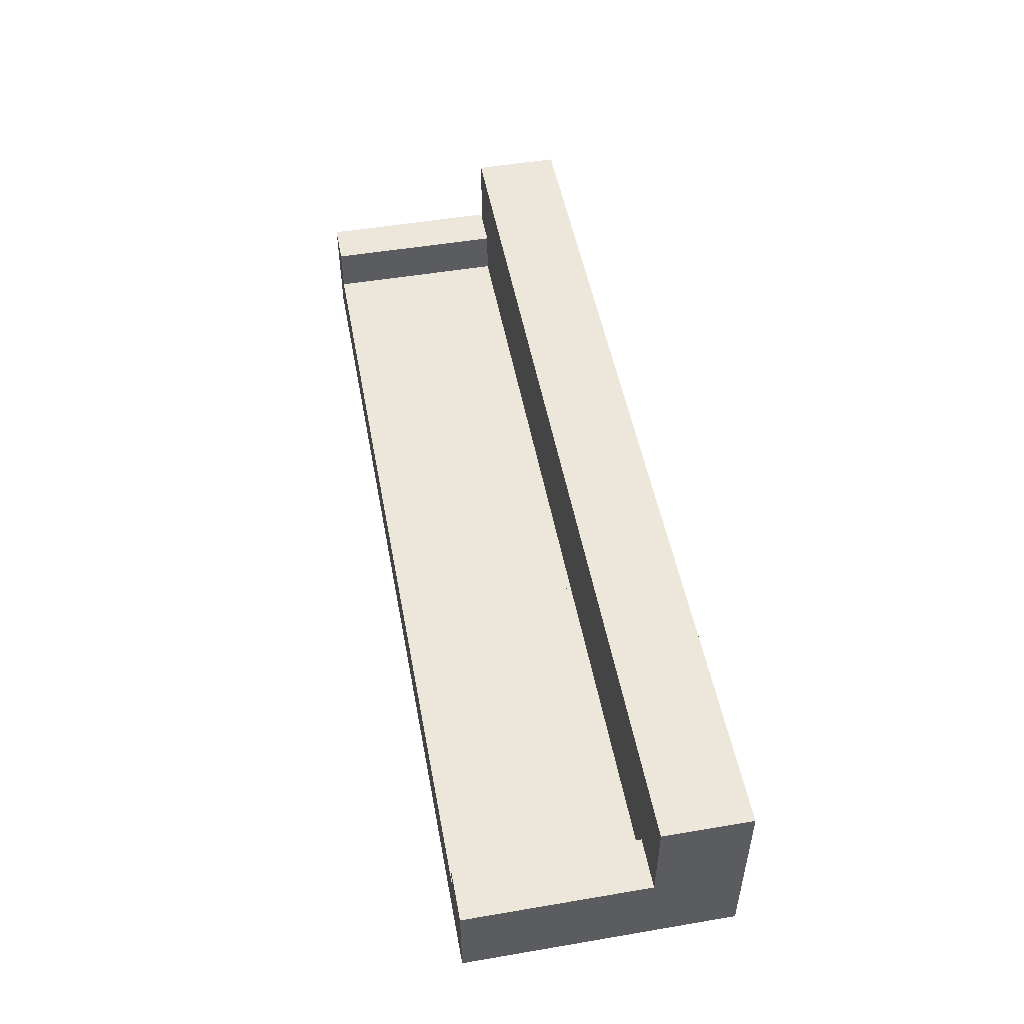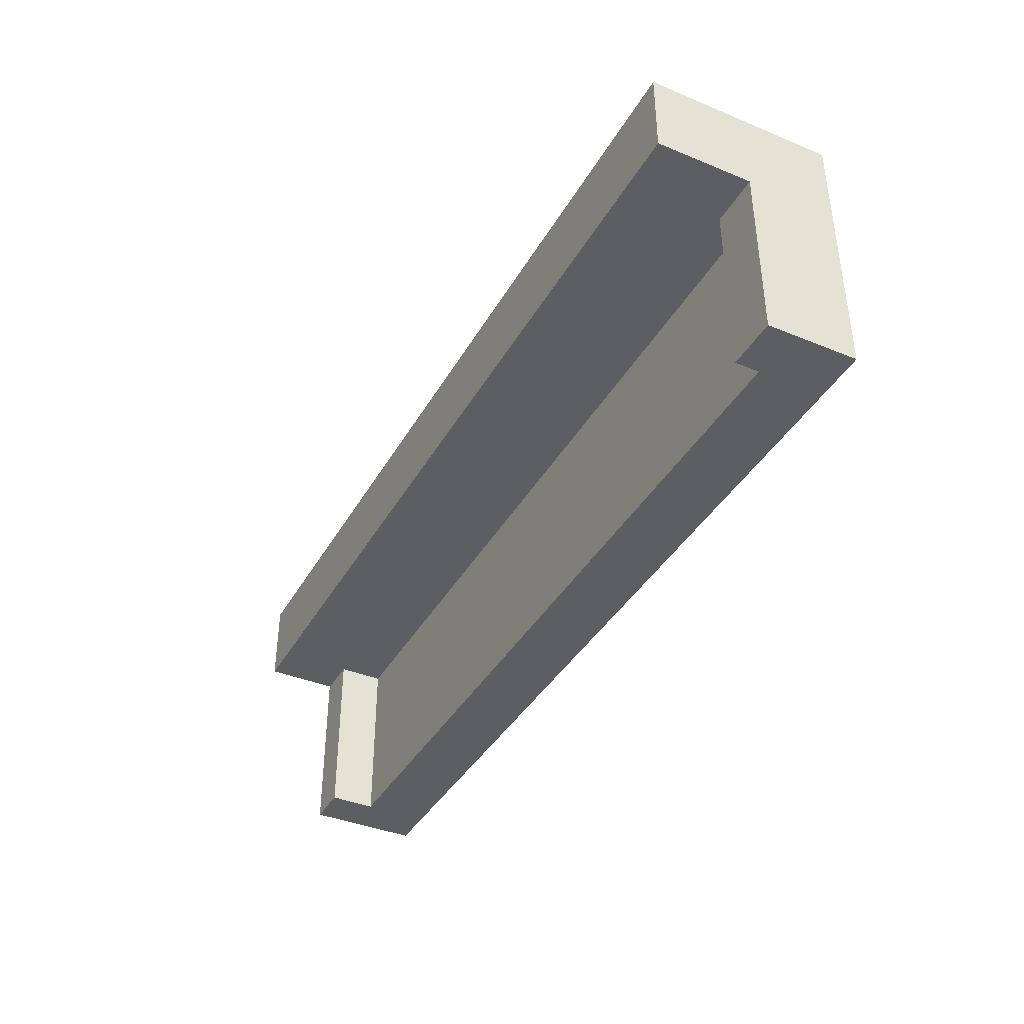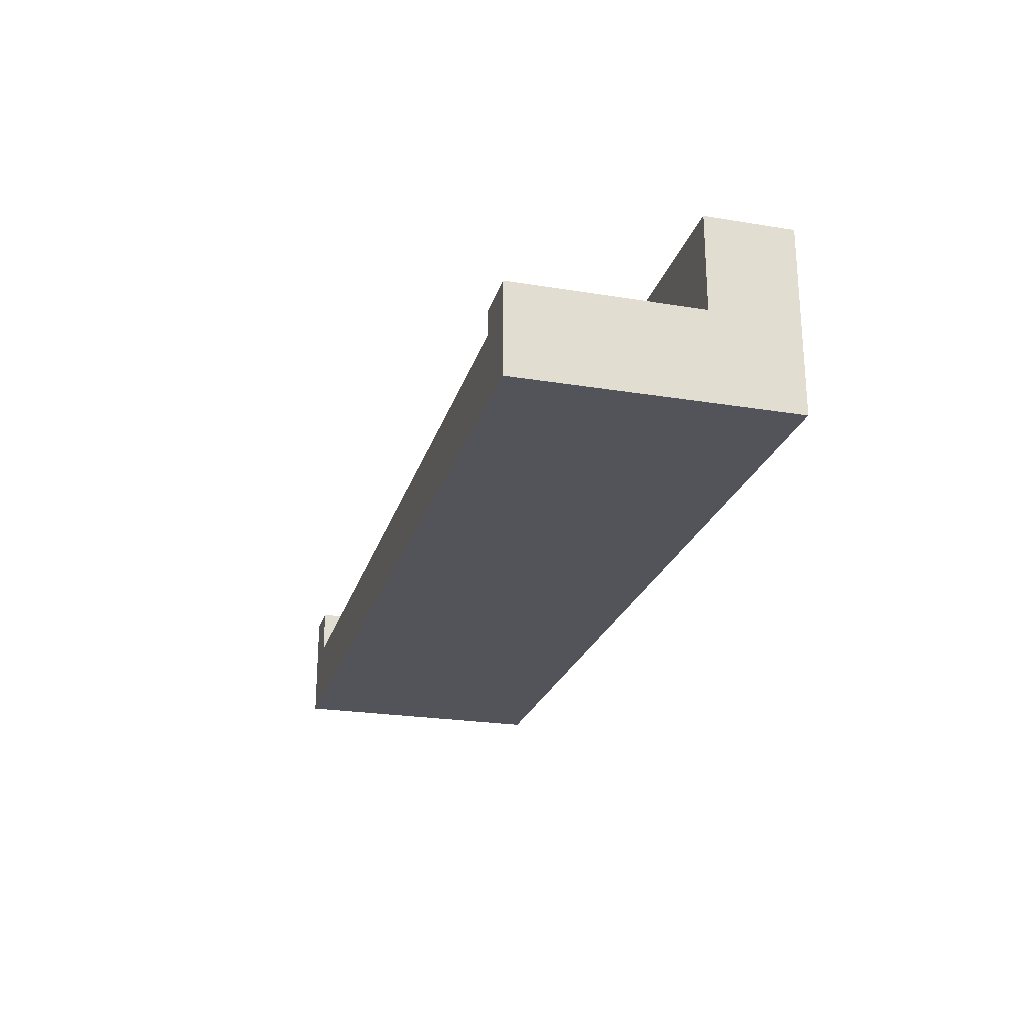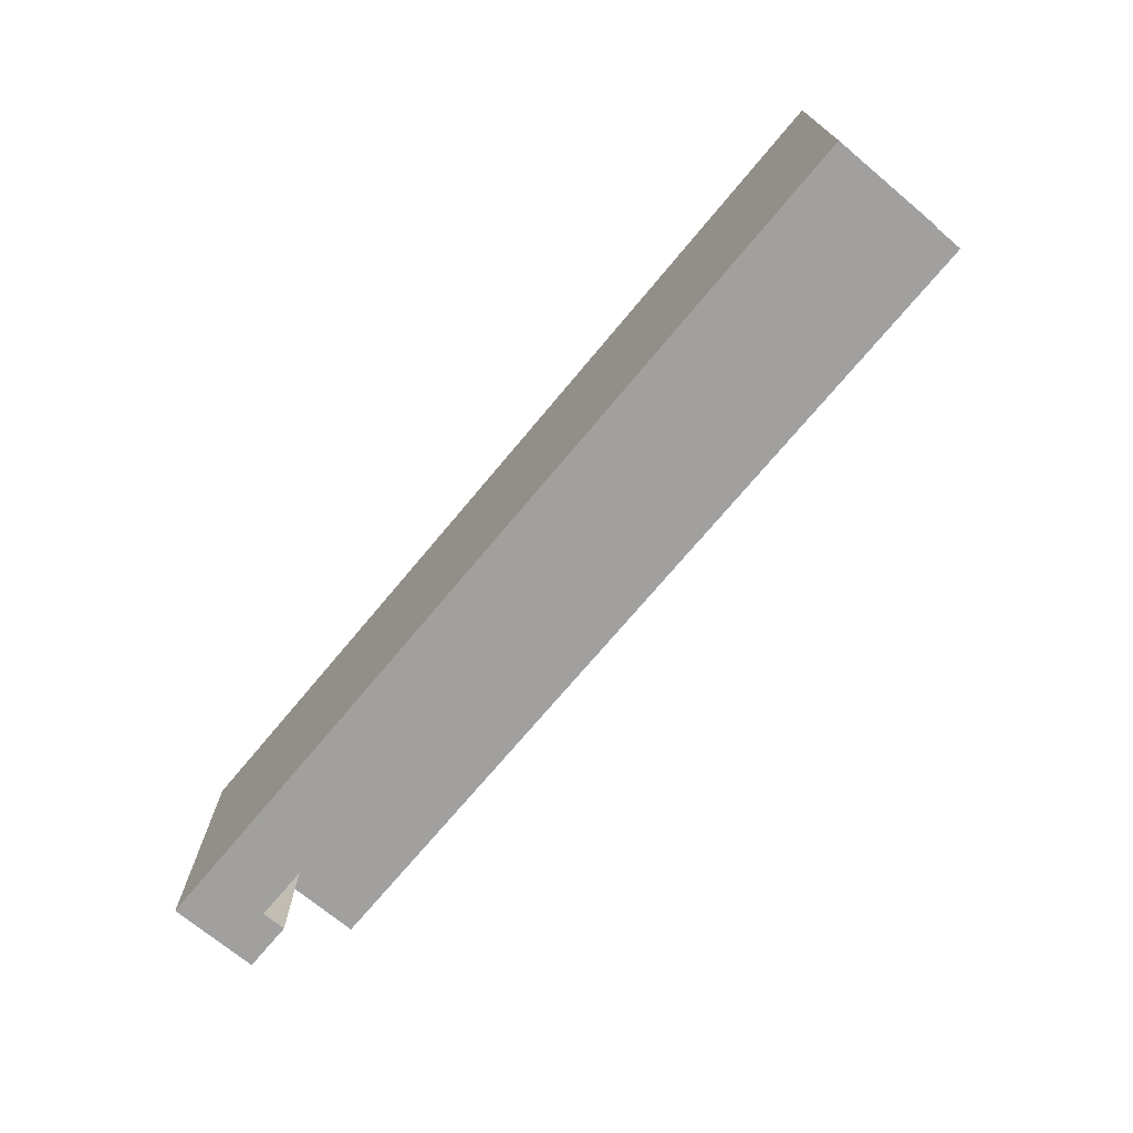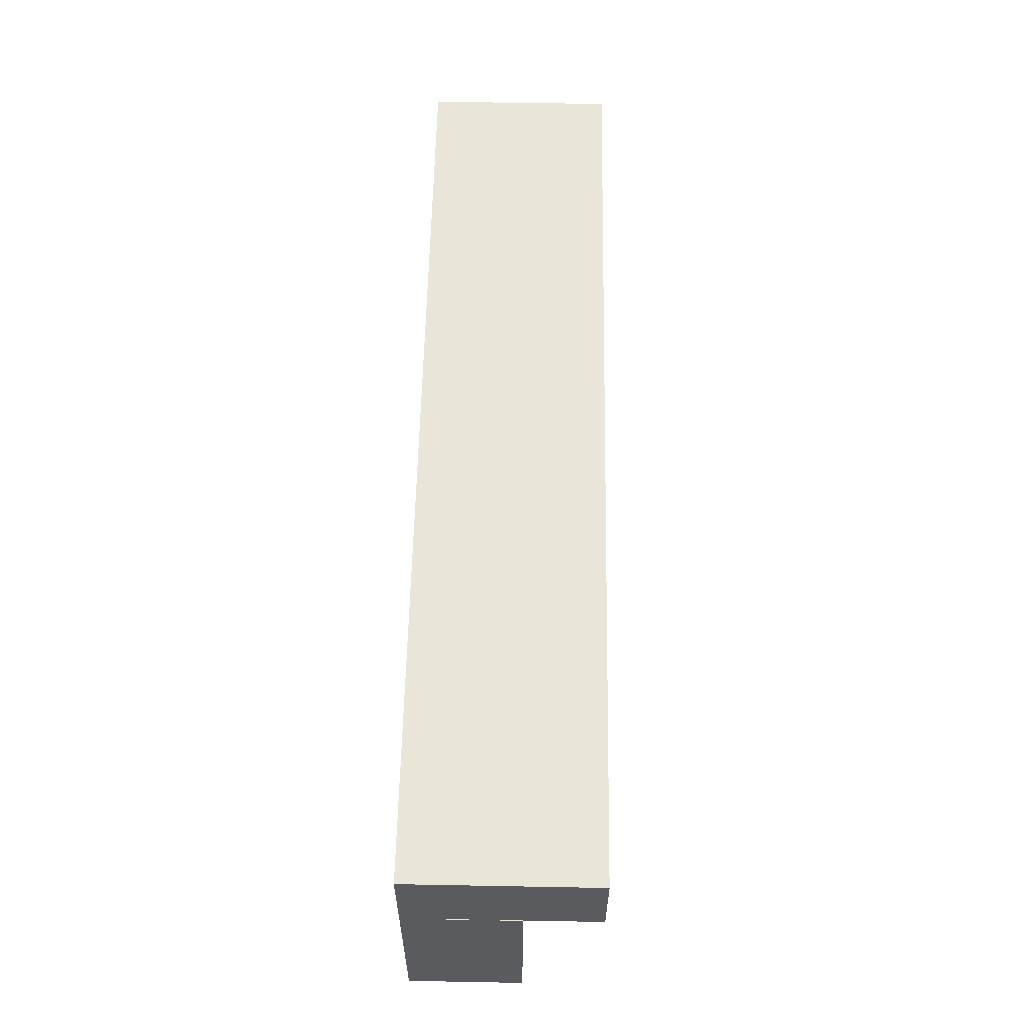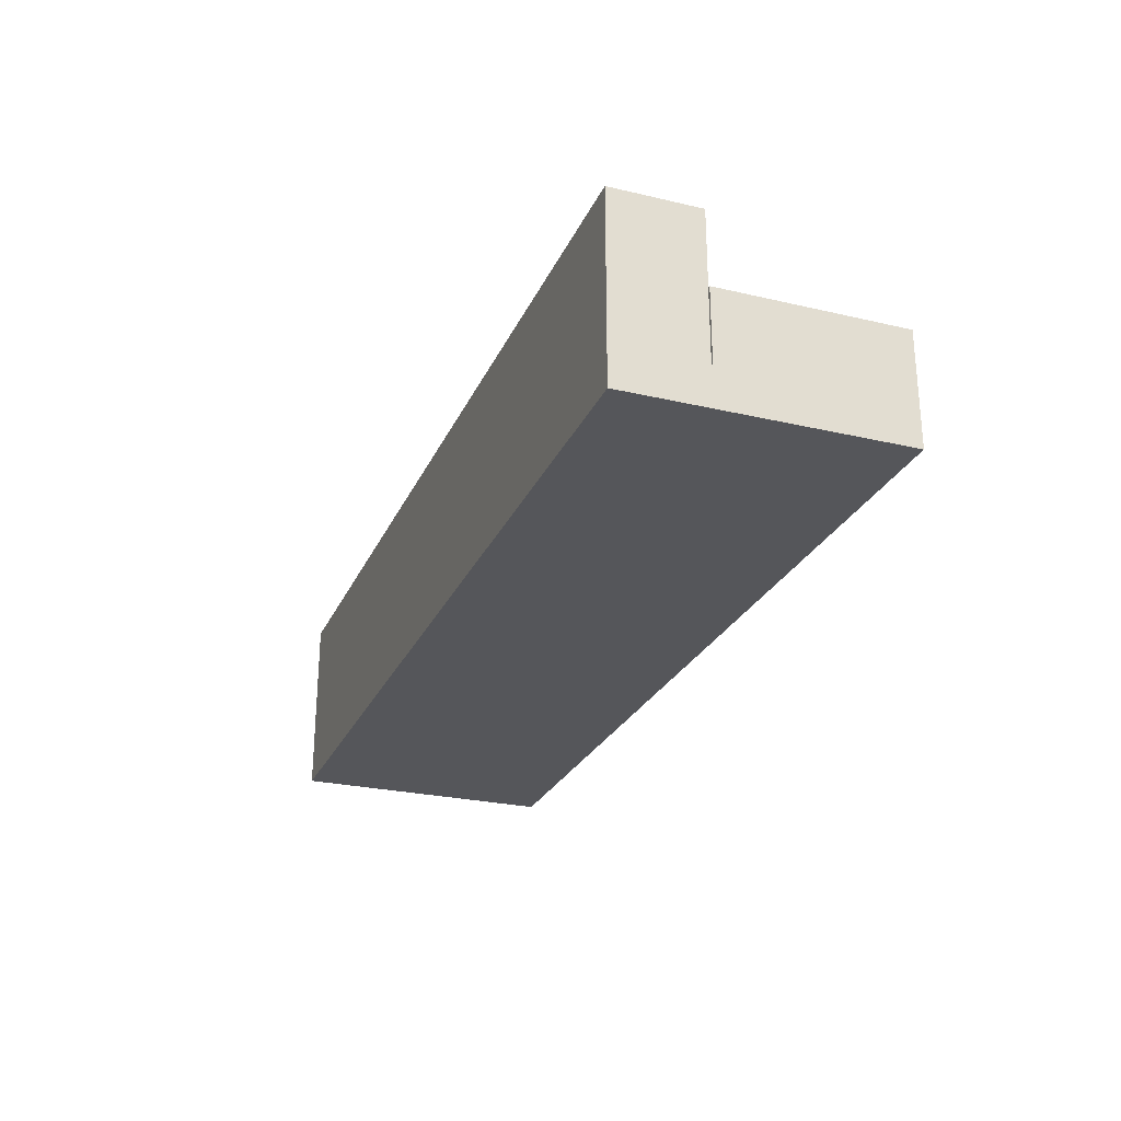
<metadata>
{"format":"obj","ext":"obj","renderer":"f3d","projection":"perspective","resolution":1024,"background":"white","views":[{"elev":50.6,"azim":-100.5,"up":"+Y"},{"elev":-39.2,"azim":-117.1,"up":"+Z"},{"elev":-23.9,"azim":-105.3,"up":"+Y"},{"elev":-71.8,"azim":50.2,"up":"+Z"},{"elev":57.9,"azim":91.1,"up":"+Z"},{"elev":-26.1,"azim":69.7,"up":"+Y"}]}
</metadata>
<code>
v -0.4847 -0.08312 -0.1253
v 0.4587 -0.08312 0.1477
v -0.4847 -0.08312 0.1477
v 0.4587 -0.08312 -0.1253
v -0.4847 0.1055 0.1477
v -0.4847 0.008283 0.05982
v 0.413 -0.05265 -0.1253
v 0.4587 0.03055 -0.1253
v 0.4587 0.1055 0.1477
v -0.4847 0.008283 -0.1253
v 0.2092 -0.05265 -0.1253
v 0.4587 -0.04328 0.05865
v 0.4587 -0.04328 0.05982
v 0.4587 0.1055 0.05982
v -0.4847 0.1055 0.05982
v -0.4354 -0.05265 -0.1253
v -0.4331 0.008283 -0.1253
v 0.413 0.03055 -0.1253
v -0.01972 -0.05265 -0.1253
v 0.413 -0.01633 -0.1253
v 0.4587 0.03055 0.05865
v -0.4331 0.008283 0.05982
v -0.2264 -0.05265 -0.1253
v 0.413 0.03055 0.05865
v 0.2092 -0.01633 -0.1253
v -0.4331 -0.04328 0.05982
v -0.4331 -0.01633 -0.1253
v -0.2264 -0.01633 -0.1253
v -0.4331 -0.01633 0.05865
v -0.01972 -0.01633 -0.1253
v 0.2092 -0.01633 0.05865
v 0.413 -0.04328 0.05865
v -0.4331 -0.04328 0.05865
v 0.413 -0.01633 0.05865
v -0.01972 -0.01633 0.05865
v -0.2264 -0.01633 0.05865
v 0.2092 -0.04328 0.05865
v -0.2264 -0.04328 0.05865
v -0.01972 -0.04328 0.05865
v 0.2092 0.1055 0.05865
v -0.01972 0.1055 0.05865
v -0.2264 0.1055 0.05865
v -0.4331 0.1055 0.05865
v 0.413 0.1055 0.05865
g mesh1_mesh1-geometry
f 1 2 3
f 2 1 4
f 3 2 1
f 4 1 2
f 3 5 2
f 1 6 3
f 1 4 7
f 4 2 8
f 9 2 5
f 5 3 6
f 6 1 10
f 8 7 4
f 11 1 7
f 12 8 2
f 9 13 2
f 9 5 14
f 15 5 6
f 1 16 10
f 10 17 6
f 8 18 7
f 19 1 11
f 7 20 11
f 21 8 12
f 12 2 13
f 14 13 9
f 15 14 5
f 6 22 15
f 10 16 17
f 16 1 23
f 22 6 17
f 20 7 18
f 18 8 24
f 23 1 19
f 11 25 19
f 25 11 20
f 21 24 8
f 24 12 21
f 21 12 24
f 12 26 13
f 13 26 12
f 13 14 26
f 15 22 14
f 27 17 16
f 23 28 16
f 17 29 22
f 18 24 20
f 19 30 23
f 30 19 25
f 25 20 31
f 12 24 32
f 32 24 12
f 26 12 33
f 33 12 26
f 22 26 14
f 27 29 17
f 27 16 28
f 28 23 30
f 22 29 26
f 34 20 24
f 30 25 35
f 34 31 20
f 31 35 25
f 32 24 34
f 34 24 32
f 33 12 32
f 32 12 33
f 33 26 29
f 27 28 29
f 28 30 36
f 35 36 30
f 31 32 34
f 34 32 31
f 35 37 31
f 31 37 35
f 33 32 37
f 37 32 33
f 38 29 33
f 33 29 38
f 36 29 28
f 36 39 35
f 35 39 36
f 32 31 37
f 37 31 32
f 37 35 39
f 39 35 37
f 33 37 39
f 39 37 33
f 29 38 36
f 36 38 29
f 33 39 38
f 38 39 33
f 39 36 38
f 38 36 39
g mesh1_mesh1-geometry
f 2 5 3
f 3 6 1
f 7 4 1
f 8 2 4
f 5 2 9
f 6 3 5
f 10 1 6
f 4 7 8
f 7 1 11
f 2 8 12
f 2 13 9
f 14 5 9
f 6 5 15
f 10 16 1
f 6 17 10
f 7 18 8
f 11 1 19
f 11 20 7
f 12 8 21
f 13 2 12
f 9 13 14
f 5 14 15
f 15 22 6
f 17 16 10
f 23 1 16
f 17 6 22
f 18 7 20
f 24 8 18
f 19 1 23
f 19 25 11
f 20 11 25
f 8 24 21
f 26 14 13
f 14 22 15
f 16 17 27
f 16 28 23
f 22 29 17
f 20 24 18
f 23 30 19
f 25 19 30
f 31 20 25
f 14 26 22
f 17 29 27
f 28 16 27
f 30 23 28
f 26 29 22
f 24 20 34
f 35 25 30
f 20 31 34
f 25 35 31
f 29 26 33
f 29 28 27
f 36 30 28
f 30 36 35
f 28 29 36
g mesh2_mesh2-geometry
l 3 2
l 1 3
l 2 4
l 4 1
g mesh3_mesh3-geometry
l 12 32
l 13 12
l 32 37
l 32 34
l 26 13
l 37 39
l 37 31
l 26 33
l 39 38
l 39 35
l 31 40
l 38 33
l 38 36
l 35 41
l 36 42
g mesh4_mesh4-geometry
l 29 43
g mesh5_mesh5-geometry
l 24 44

</code>
